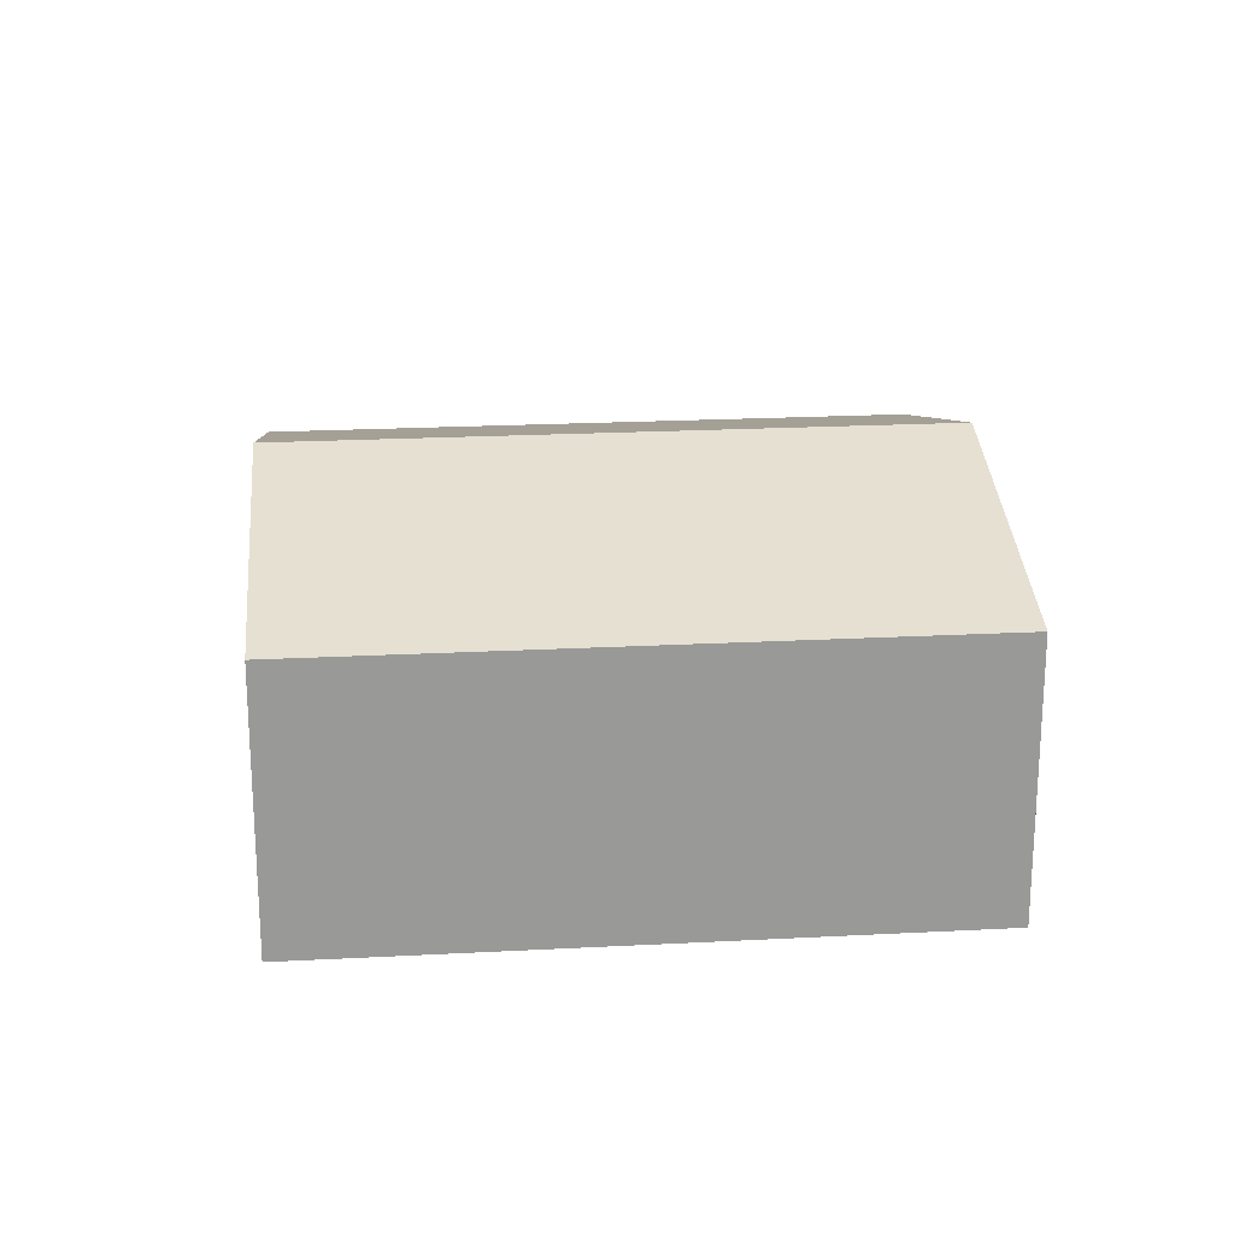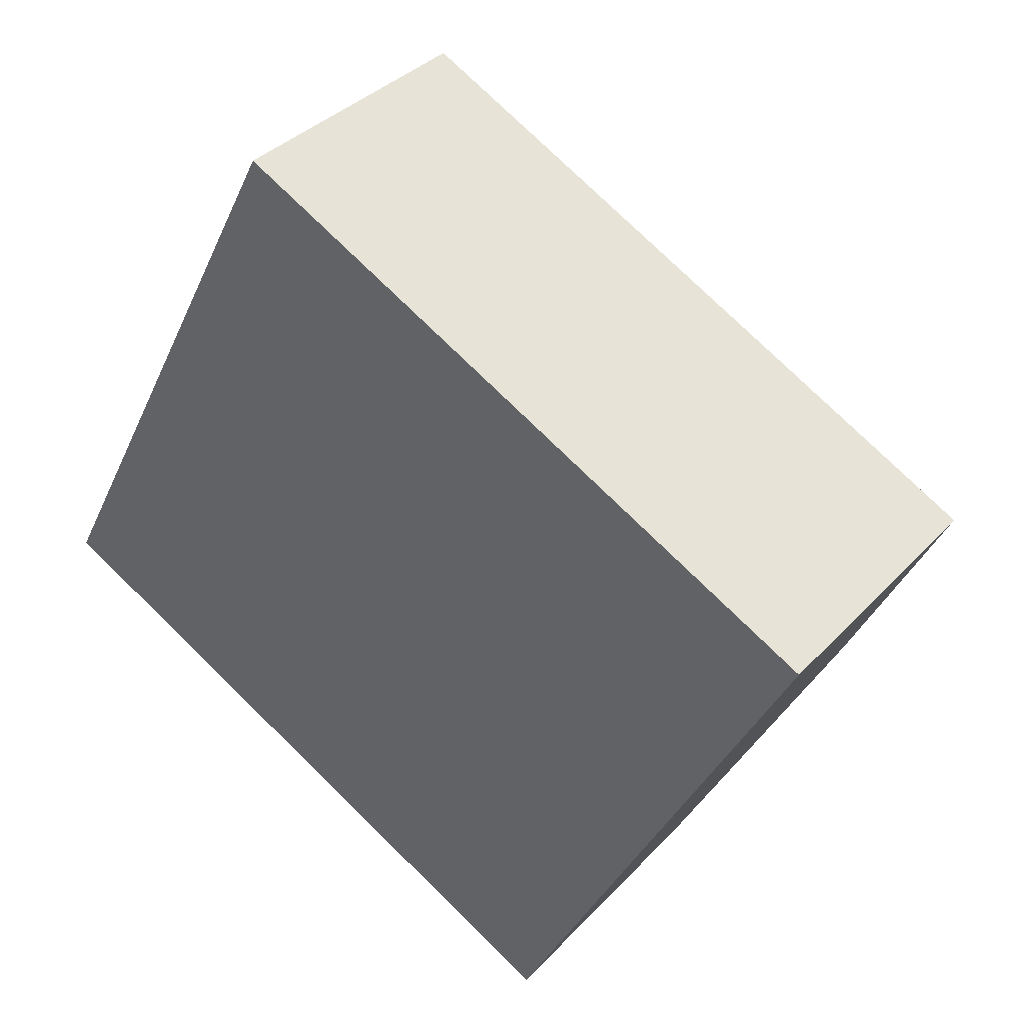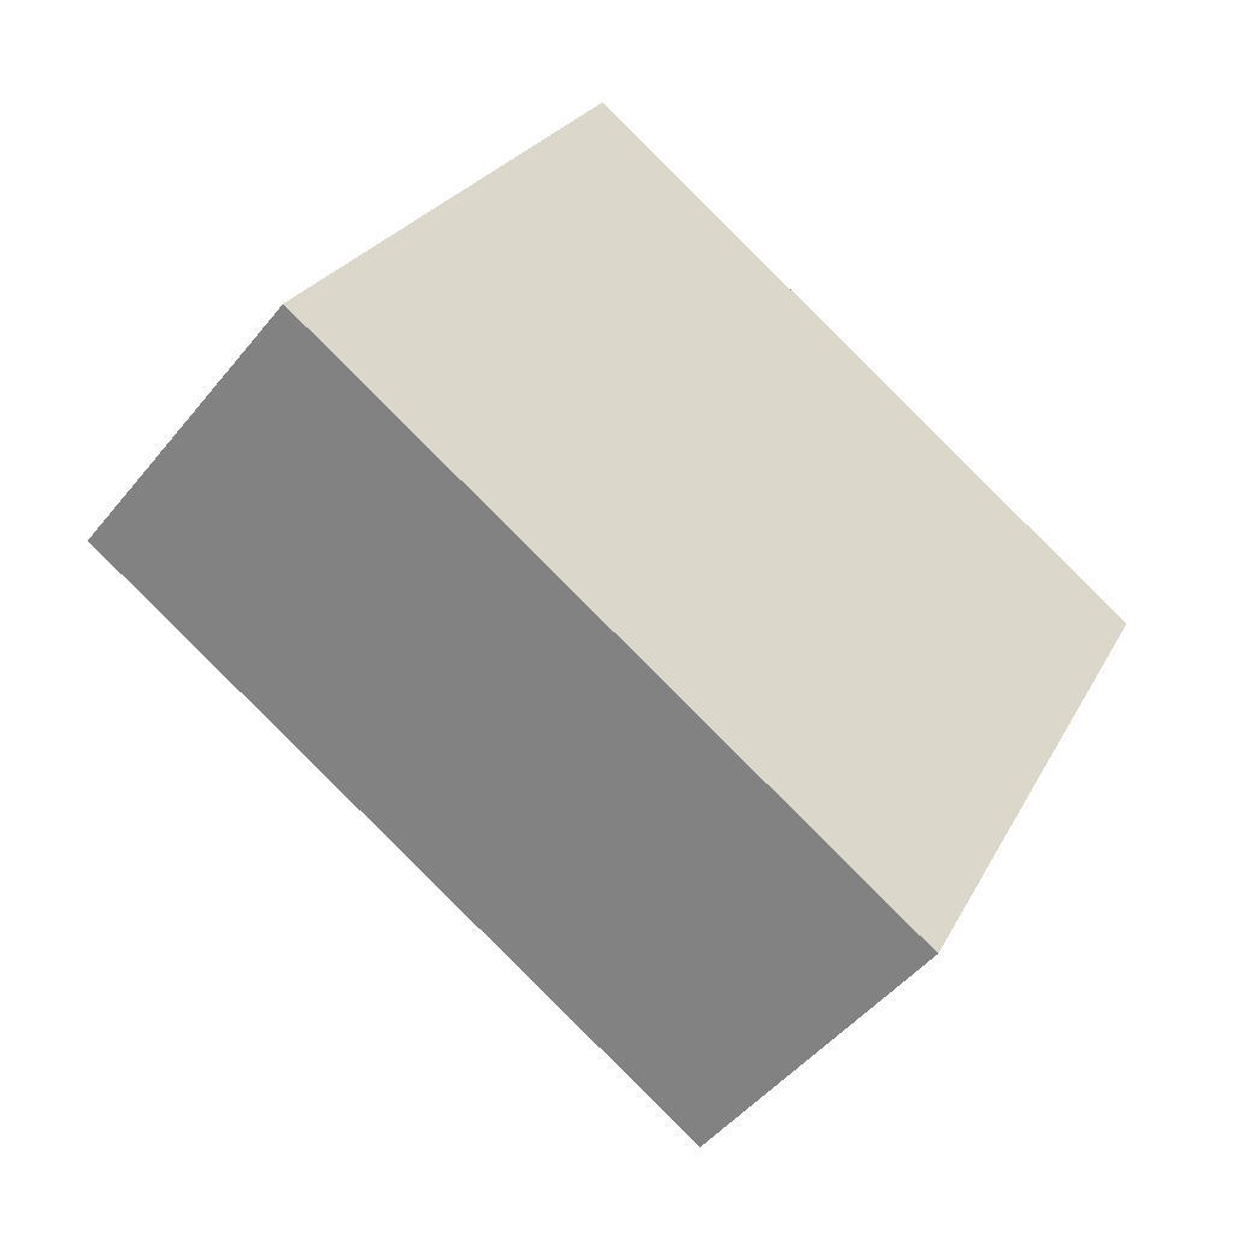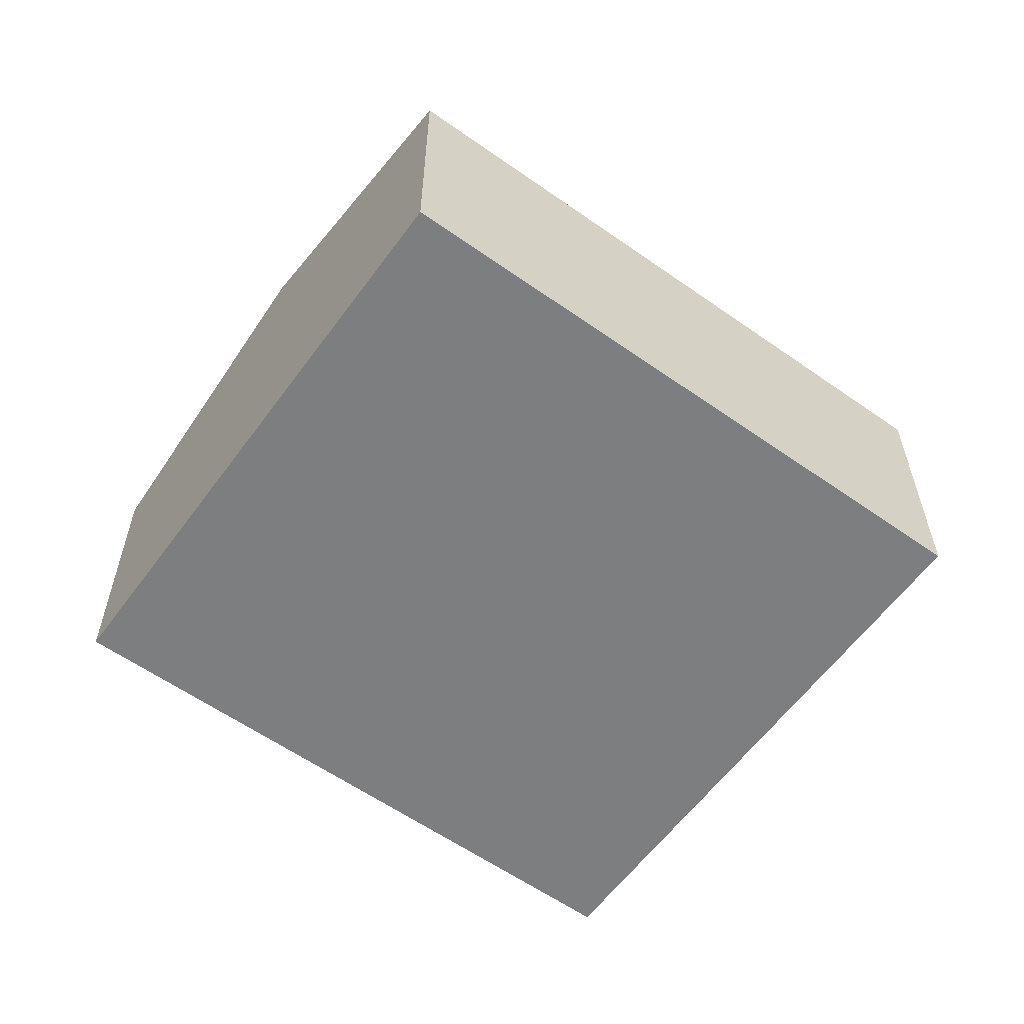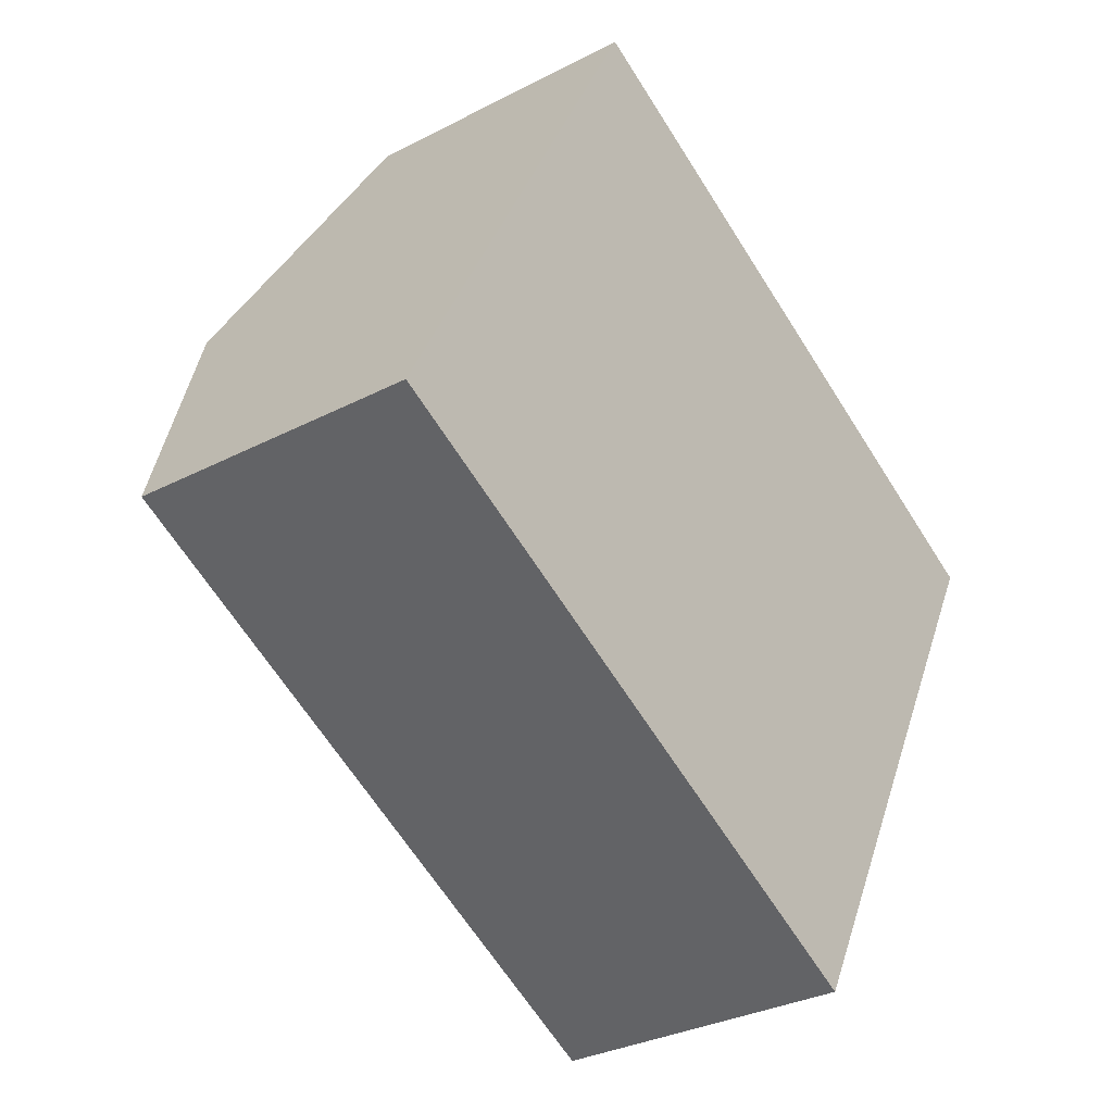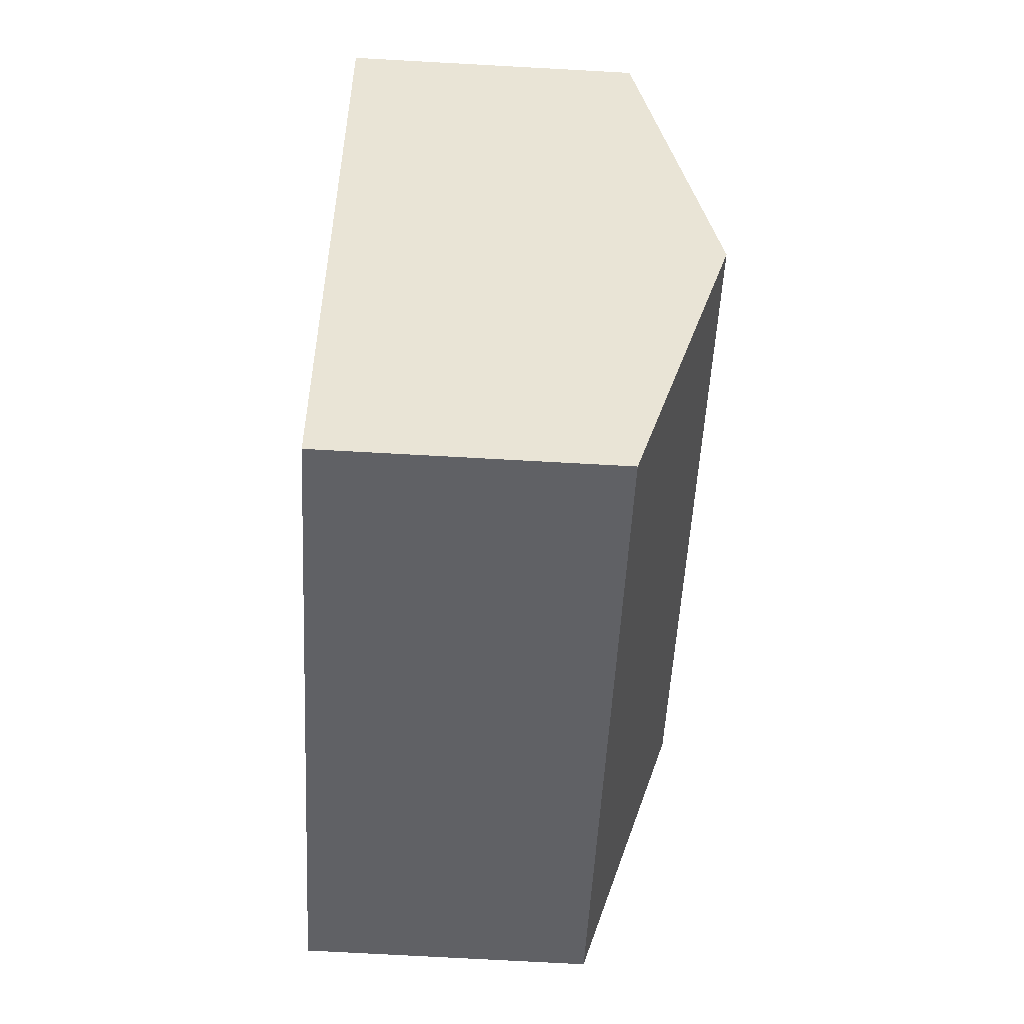
<metadata>
{"format":"obj","ext":"obj","renderer":"f3d","projection":"perspective","resolution":1024,"background":"white","views":[{"elev":21.6,"azim":-157.9,"up":"+Y"},{"elev":35.6,"azim":36.3,"up":"+Z"},{"elev":-48.3,"azim":-36.9,"up":"+Z"},{"elev":-59.3,"azim":-8.5,"up":"+Y"},{"elev":-31.2,"azim":-53.3,"up":"+Z"},{"elev":-75.7,"azim":86.9,"up":"+Z"}]}
</metadata>
<code>
v  0 2.729 1.671e-16
v  7.163 3.576 -0.32
v  5.774 2.729 -2.996
v  1.389 3.576 2.677
v  2.778 2.729 5.353
v  8.552 2.729 2.356
v  5.774 1.835e-16 -2.996
v  0 0 0
v  1.389 -1.639e-16 2.677
v  2.778 -3.278e-16 5.353
v  8.552 -1.443e-16 2.356
v  7.163 1.959e-17 -0.32
g defaultobject
f 1 2 3
f 2 1 4
f 5 2 4
f 2 5 6
f 7 1 3
f 1 7 8
f 8 4 1
f 4 8 5
f 5 8 9
f 5 9 10
f 10 6 5
f 6 10 11
f 2 7 3
f 7 2 6
f 7 6 12
f 12 6 11
f 7 9 8
f 9 7 12
f 9 12 10
f 10 12 11

</code>
